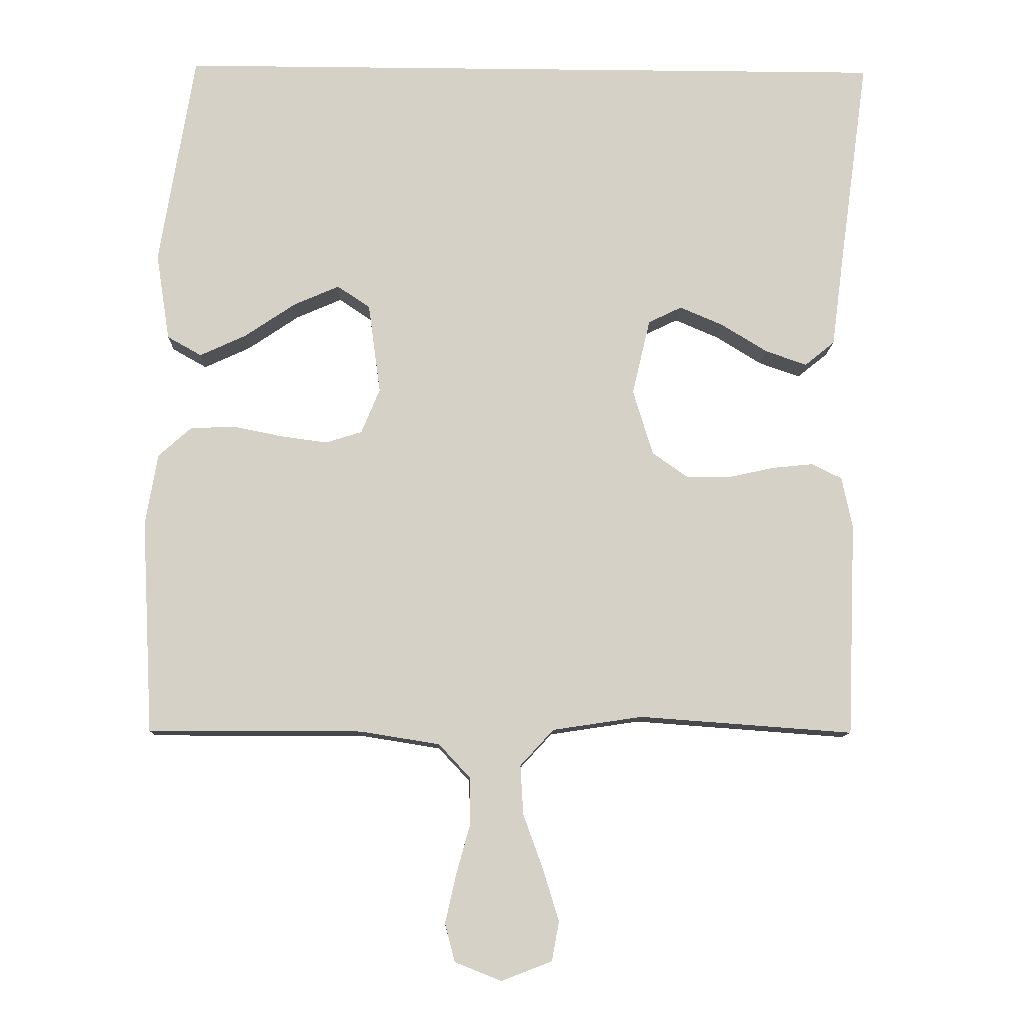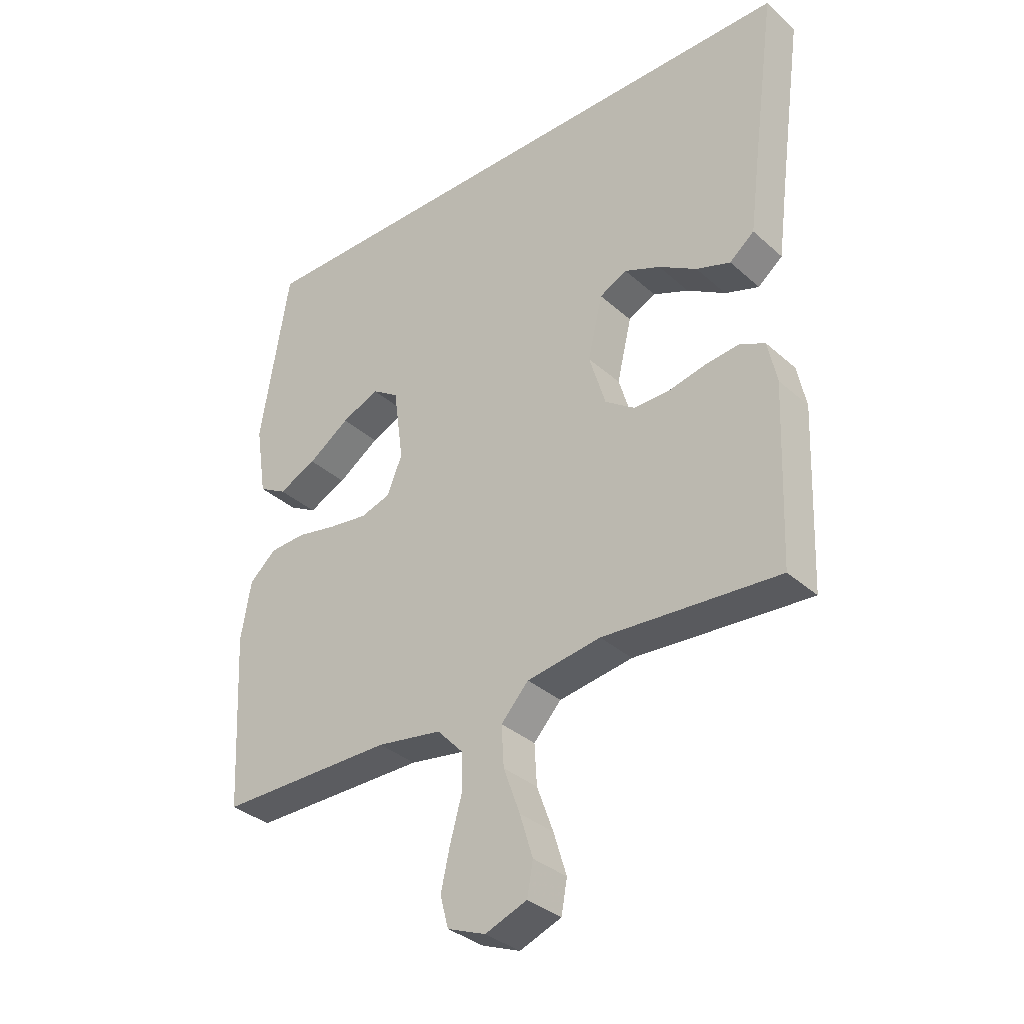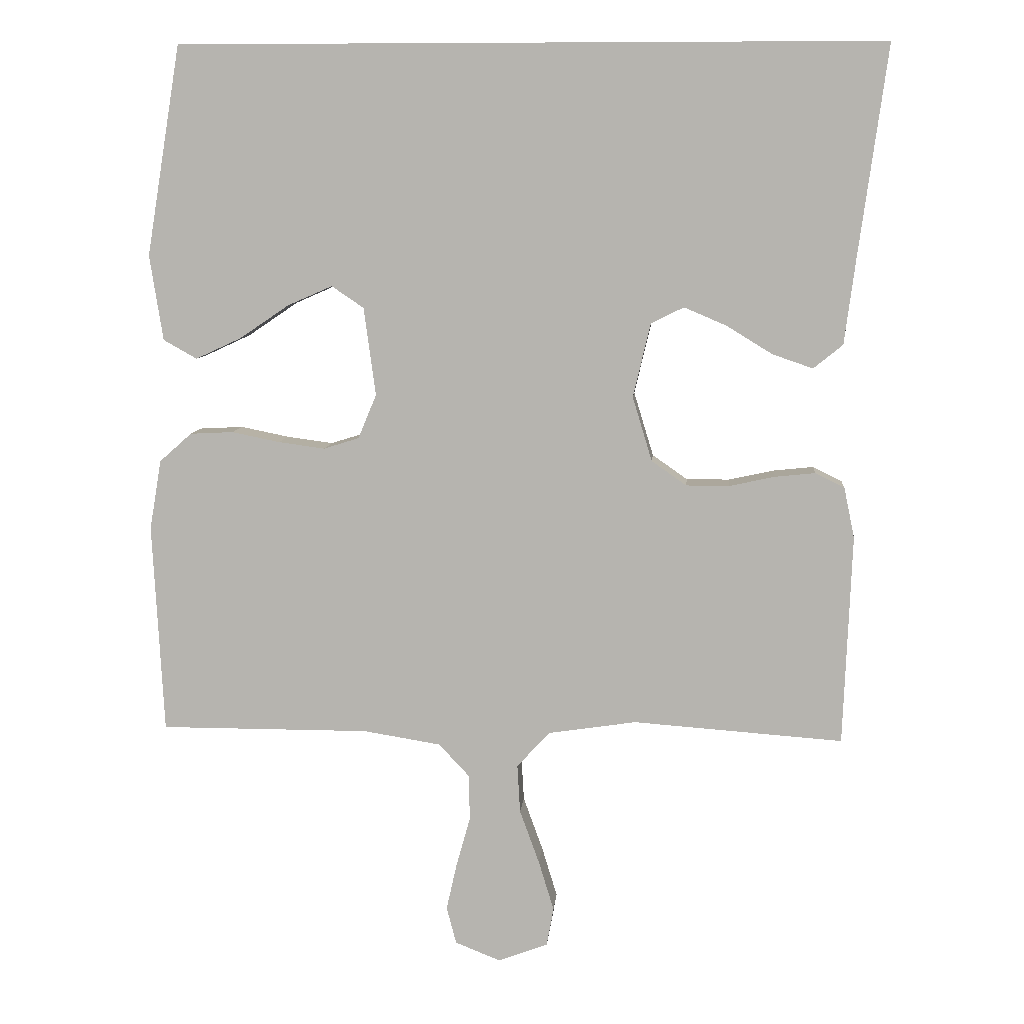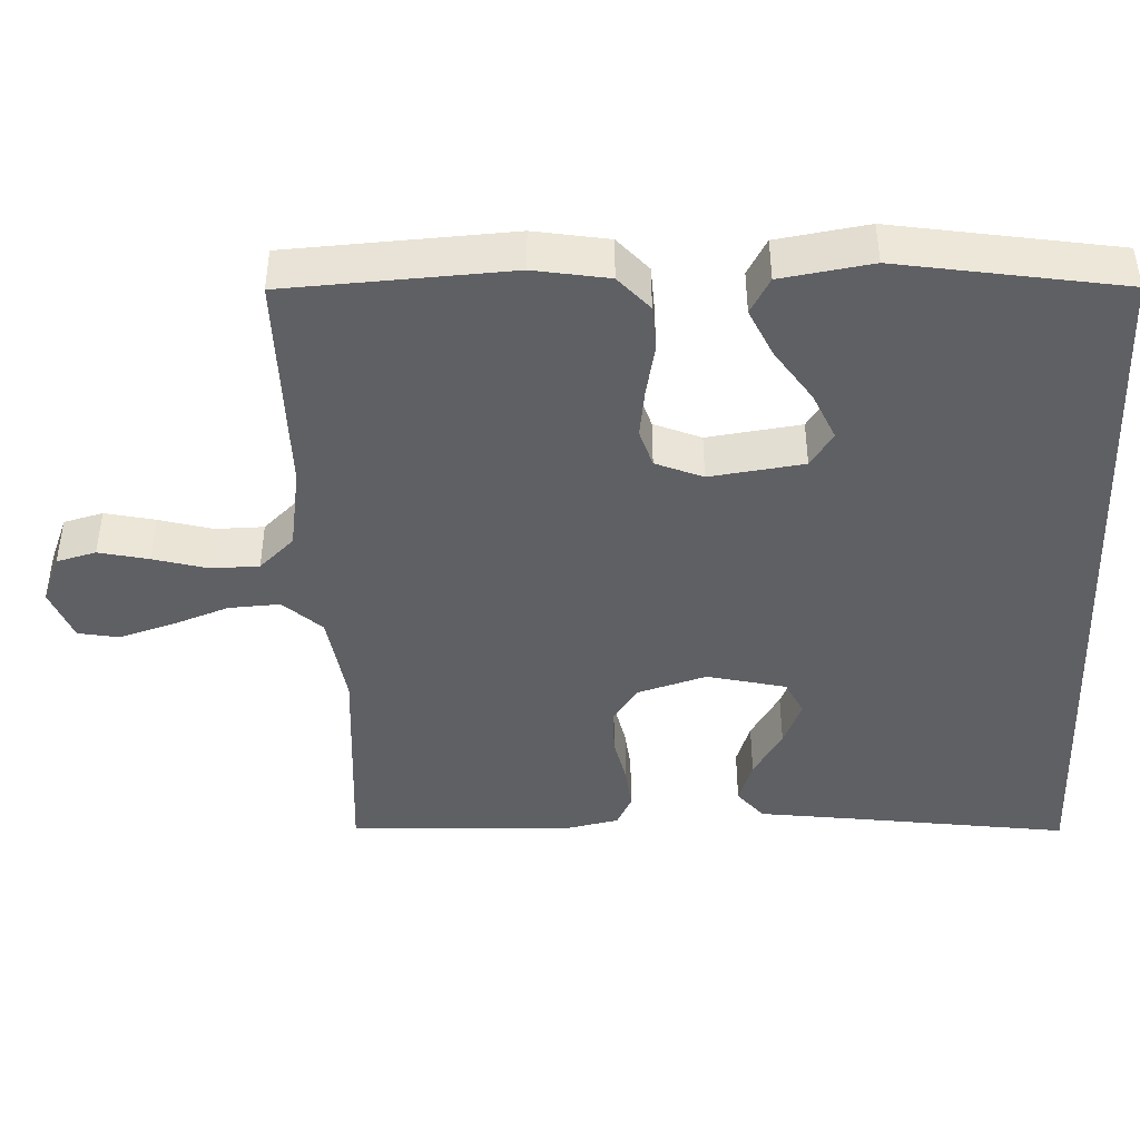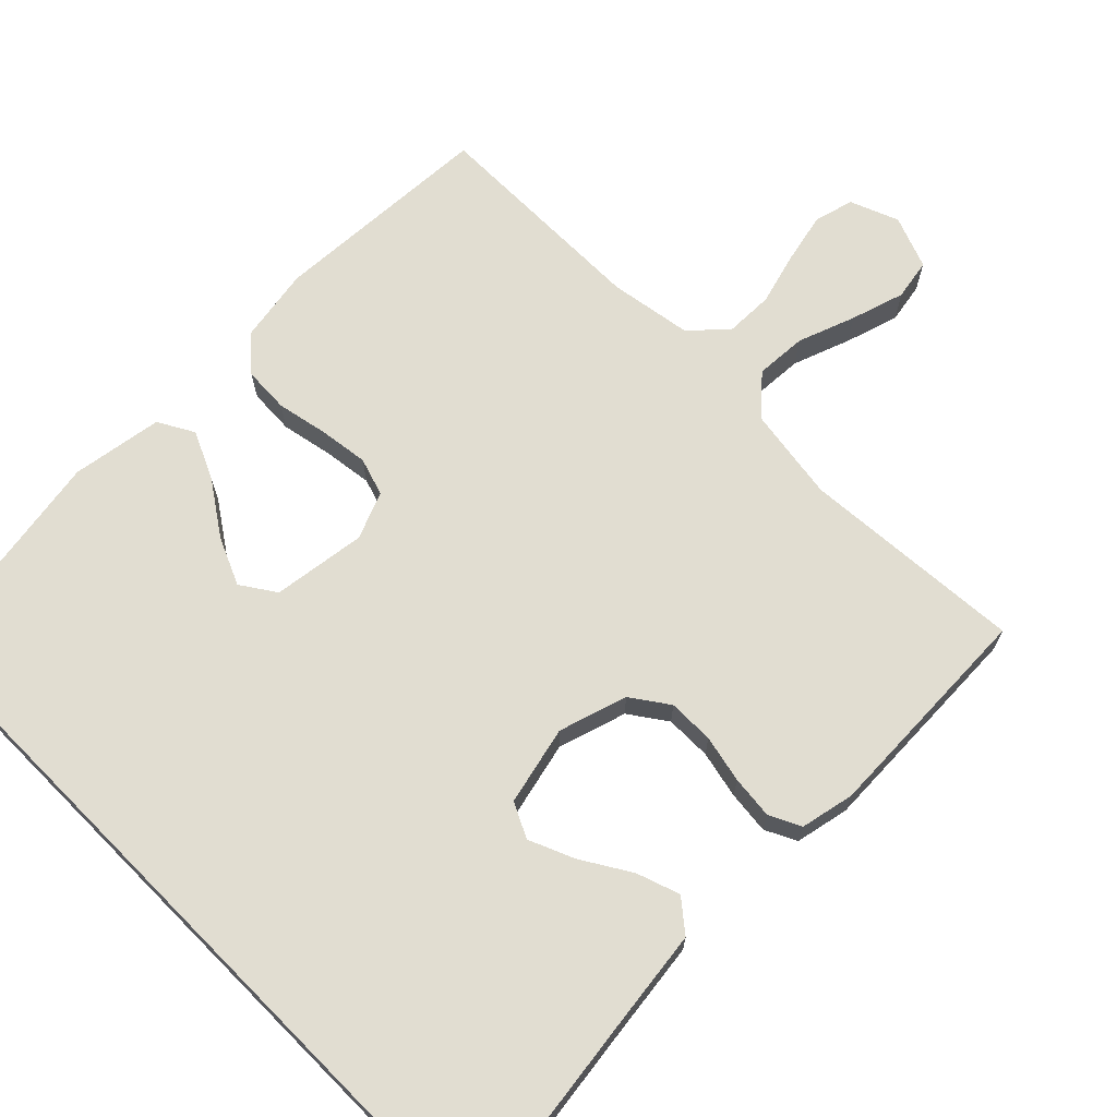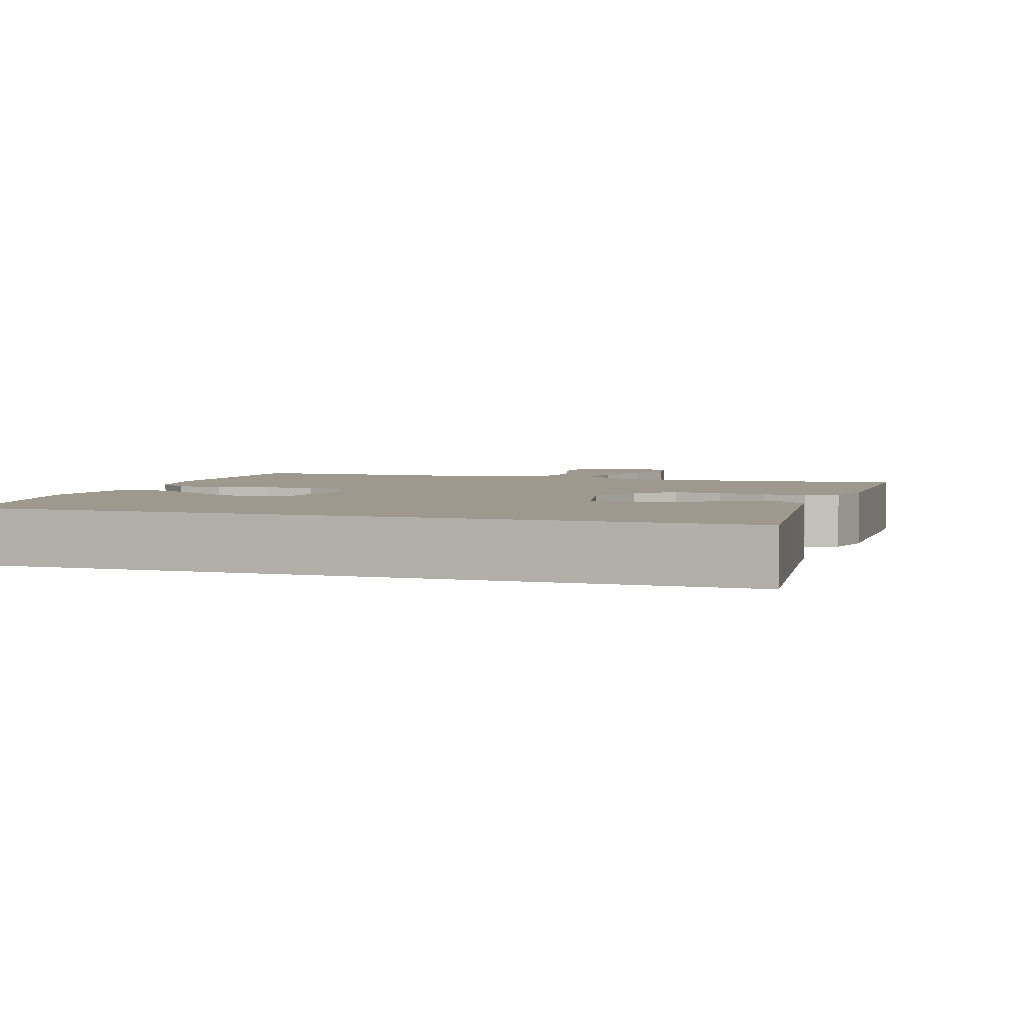
<metadata>
{"format":"obj","ext":"obj","renderer":"f3d","projection":"perspective","resolution":1024,"background":"white","views":[{"elev":-10.8,"azim":-1.6,"up":"+Z"},{"elev":-34.5,"azim":40.2,"up":"+Z"},{"elev":8.4,"azim":4.9,"up":"+Z"},{"elev":-43.5,"azim":-87.5,"up":"+Y"},{"elev":68.7,"azim":45.2,"up":"+Y"},{"elev":3.5,"azim":18.5,"up":"+Y"}]}
</metadata>
<code>
v 0.548 0.07 0.5
v 0.507 0.07 0.2
v 0.491 0.07 0.077
v 0.449 0.07 0.043
v 0.391 0.07 0.063
v 0.326 0.07 0.103
v 0.265 0.07 0.129
v 0.218 0.07 0.106
v 0.193 0.07 0
v 0.221 0.07 -0.092
v 0.271 0.07 -0.127
v 0.333 0.07 -0.127
v 0.397 0.07 -0.113
v 0.455 0.07 -0.107
v 0.497 0.07 -0.128
v 0.512 0.07 -0.2
v 0.5 0.07 -0.5
v 0.2 0.07 -0.478
v 0.074 0.07 -0.497
v 0.027 0.07 -0.548
v 0.031 0.07 -0.617
v 0.059 0.07 -0.694
v 0.081 0.07 -0.766
v 0.071 0.07 -0.821
v 0 0.07 -0.848
v -0.065 0.07 -0.822
v -0.079 0.07 -0.769
v -0.064 0.07 -0.702
v -0.044 0.07 -0.63
v -0.045 0.07 -0.565
v -0.089 0.07 -0.518
v -0.2 0.07 -0.5
v -0.5 0.07 -0.5
v -0.516 0.07 -0.2
v -0.499 0.07 -0.1
v -0.453 0.07 -0.059
v -0.391 0.07 -0.056
v -0.322 0.07 -0.07
v -0.256 0.07 -0.079
v -0.205 0.07 -0.063
v -0.179 0.07 0
v -0.196 0.07 0.126
v -0.242 0.07 0.157
v -0.306 0.07 0.129
v -0.377 0.07 0.081
v -0.442 0.07 0.051
v -0.49 0.07 0.078
v -0.509 0.07 0.2
v -0.46 0.07 0.5
v 0.548 0 0.5
v 0.507 0 0.2
v 0.491 0 0.077
v 0.449 0 0.043
v 0.391 0 0.063
v 0.326 0 0.103
v 0.265 0 0.129
v 0.218 0 0.106
v 0.193 0 0
v 0.221 0 -0.092
v 0.271 0 -0.127
v 0.333 0 -0.127
v 0.397 0 -0.113
v 0.455 0 -0.107
v 0.497 0 -0.128
v 0.512 0 -0.2
v 0.5 0 -0.5
v 0.2 0 -0.478
v 0.074 0 -0.497
v 0.027 0 -0.548
v 0.031 0 -0.617
v 0.059 0 -0.694
v 0.081 0 -0.766
v 0.071 0 -0.821
v 0 0 -0.848
v -0.065 0 -0.822
v -0.079 0 -0.769
v -0.064 0 -0.702
v -0.044 0 -0.63
v -0.045 0 -0.565
v -0.089 0 -0.518
v -0.2 0 -0.5
v -0.5 0 -0.5
v -0.516 0 -0.2
v -0.499 0 -0.1
v -0.453 0 -0.059
v -0.391 0 -0.056
v -0.322 0 -0.07
v -0.256 0 -0.079
v -0.205 0 -0.063
v -0.179 0 0
v -0.196 0 0.126
v -0.242 0 0.157
v -0.306 0 0.129
v -0.377 0 0.081
v -0.442 0 0.051
v -0.49 0 0.078
v -0.509 0 0.2
v -0.46 0 0.5
f 47 48 49
f 46 47 49
f 45 46 49
f 44 45 49
f 43 44 49
f 49 1 2
f 43 49 2
f 42 43 2
f 41 42 2
f 36 37 38
f 35 36 38
f 34 35 38
f 33 34 38
f 32 33 38
f 31 32 38 39
f 30 31 39 40
f 27 28 29
f 26 27 29
f 25 26 29
f 24 25 29
f 23 24 29
f 22 23 29
f 21 22 29
f 20 21 29 30
f 30 40 41
f 20 30 41
f 19 20 41
f 16 17 18
f 15 16 18
f 14 15 18
f 13 14 18
f 12 13 18
f 11 12 18 19
f 4 5 6
f 3 4 6
f 2 3 6
f 2 6 7
f 41 2 7
f 10 11 19 41
f 9 10 41
f 8 9 41
f 7 8 41
f 98 97 96
f 98 96 95
f 98 95 94
f 98 94 93
f 98 93 92
f 51 50 98
f 51 98 92
f 51 92 91
f 51 91 90
f 87 86 85
f 87 85 84
f 87 84 83
f 87 83 82
f 87 82 81
f 88 87 81 80
f 89 88 80 79
f 78 77 76
f 78 76 75
f 78 75 74
f 78 74 73
f 78 73 72
f 78 72 71
f 78 71 70
f 79 78 70 69
f 90 89 79
f 90 79 69
f 90 69 68
f 67 66 65
f 67 65 64
f 67 64 63
f 67 63 62
f 67 62 61
f 68 67 61 60
f 55 54 53
f 55 53 52
f 55 52 51
f 56 55 51
f 56 51 90
f 90 68 60 59
f 90 59 58
f 90 58 57
f 90 57 56
f 1 50 51 2
f 2 51 52 3
f 3 52 53 4
f 4 53 54 5
f 5 54 55 6
f 6 55 56 7
f 7 56 57 8
f 8 57 58 9
f 9 58 59 10
f 10 59 60 11
f 11 60 61 12
f 12 61 62 13
f 13 62 63 14
f 14 63 64 15
f 15 64 65 16
f 16 65 66 17
f 17 66 67 18
f 18 67 68 19
f 19 68 69 20
f 20 69 70 21
f 21 70 71 22
f 22 71 72 23
f 23 72 73 24
f 24 73 74 25
f 25 74 75 26
f 26 75 76 27
f 27 76 77 28
f 28 77 78 29
f 29 78 79 30
f 30 79 80 31
f 31 80 81 32
f 32 81 82 33
f 33 82 83 34
f 34 83 84 35
f 35 84 85 36
f 36 85 86 37
f 37 86 87 38
f 38 87 88 39
f 39 88 89 40
f 40 89 90 41
f 41 90 91 42
f 42 91 92 43
f 43 92 93 44
f 44 93 94 45
f 45 94 95 46
f 46 95 96 47
f 47 96 97 48
f 48 97 98 49
f 49 98 50 1

</code>
